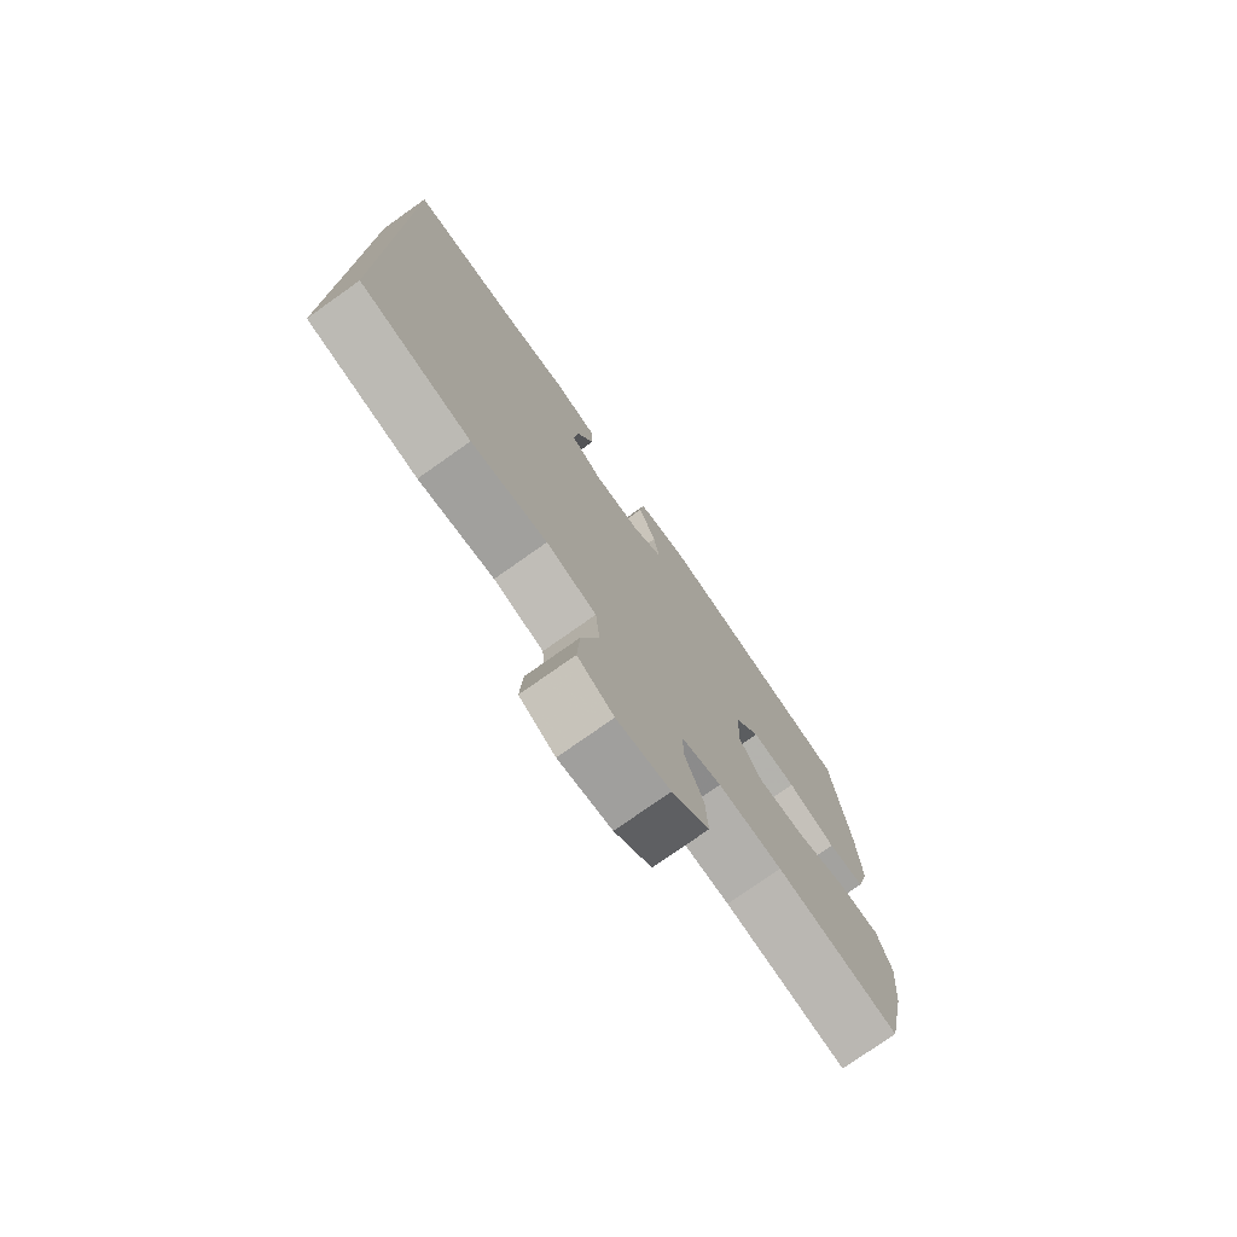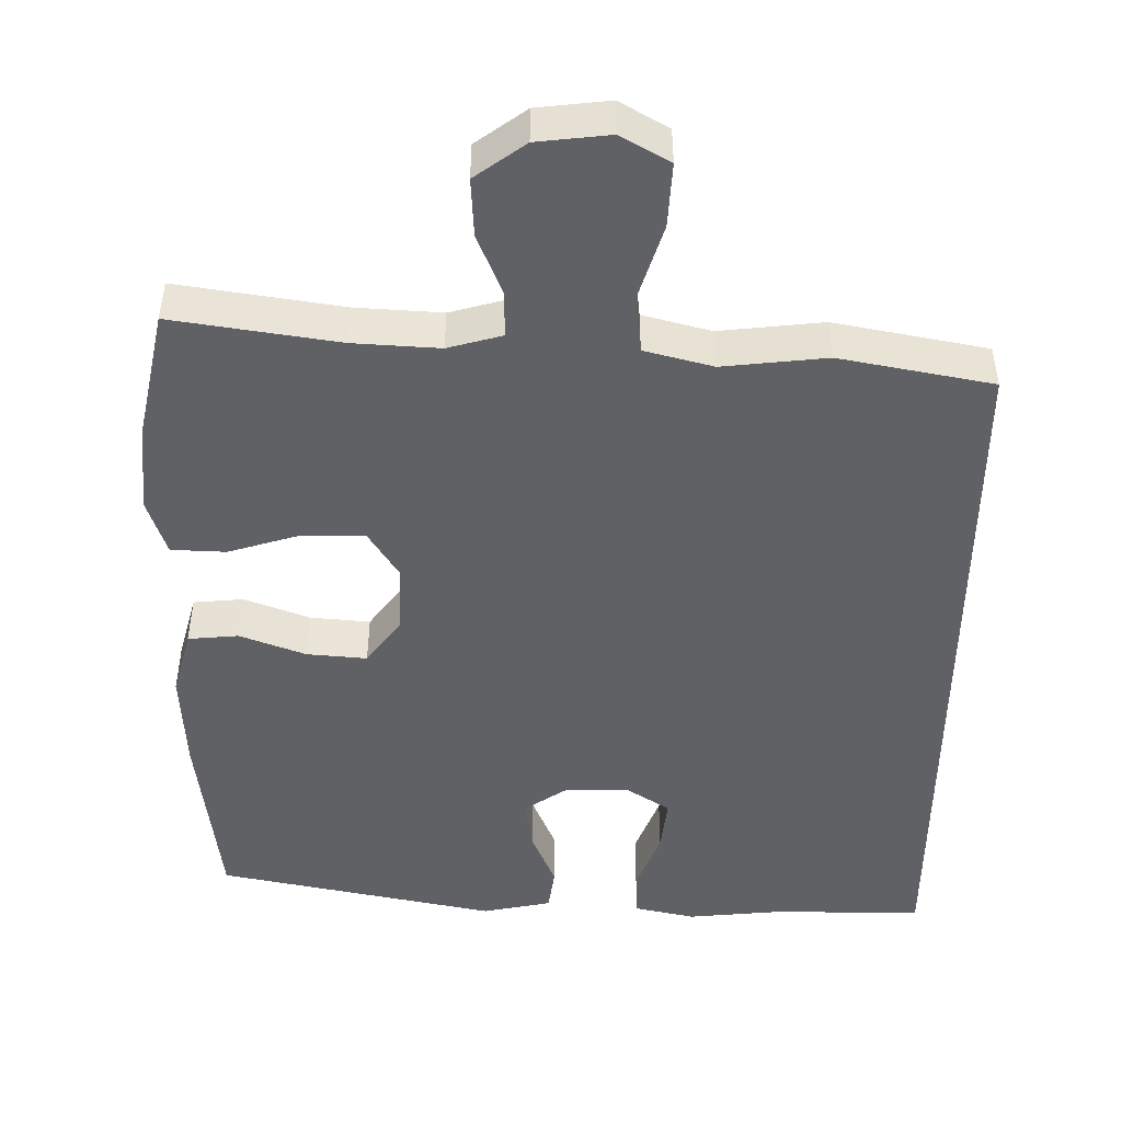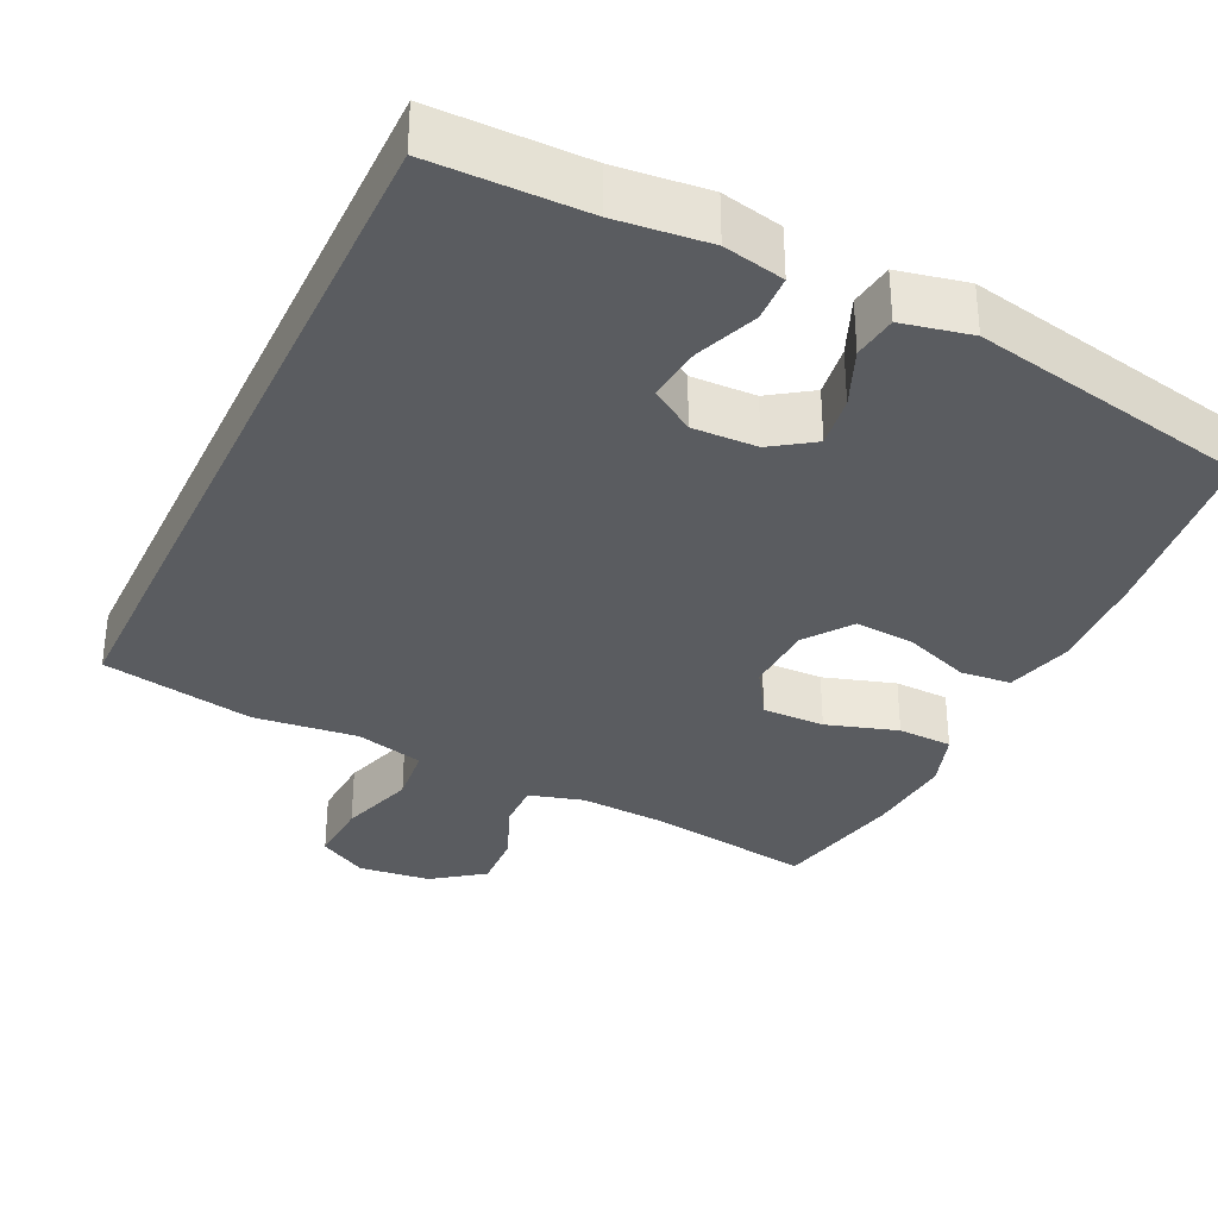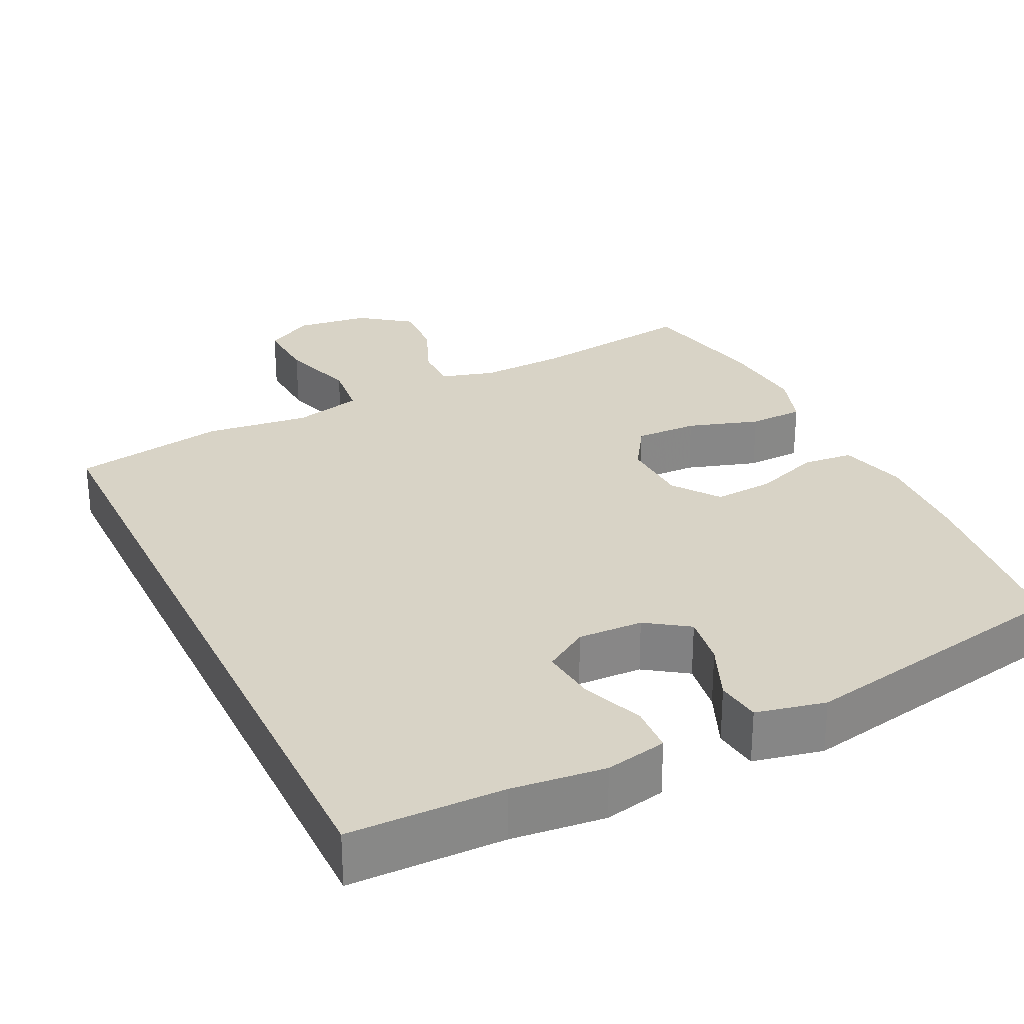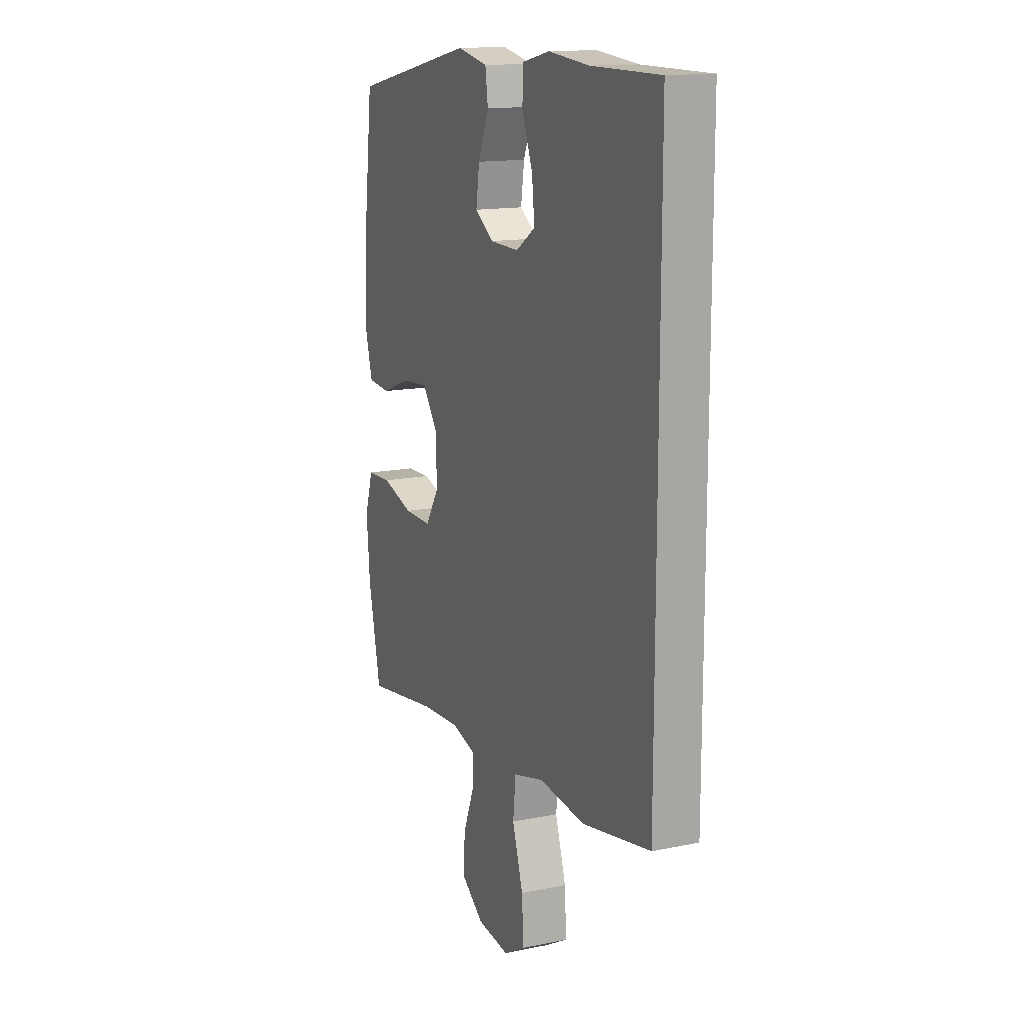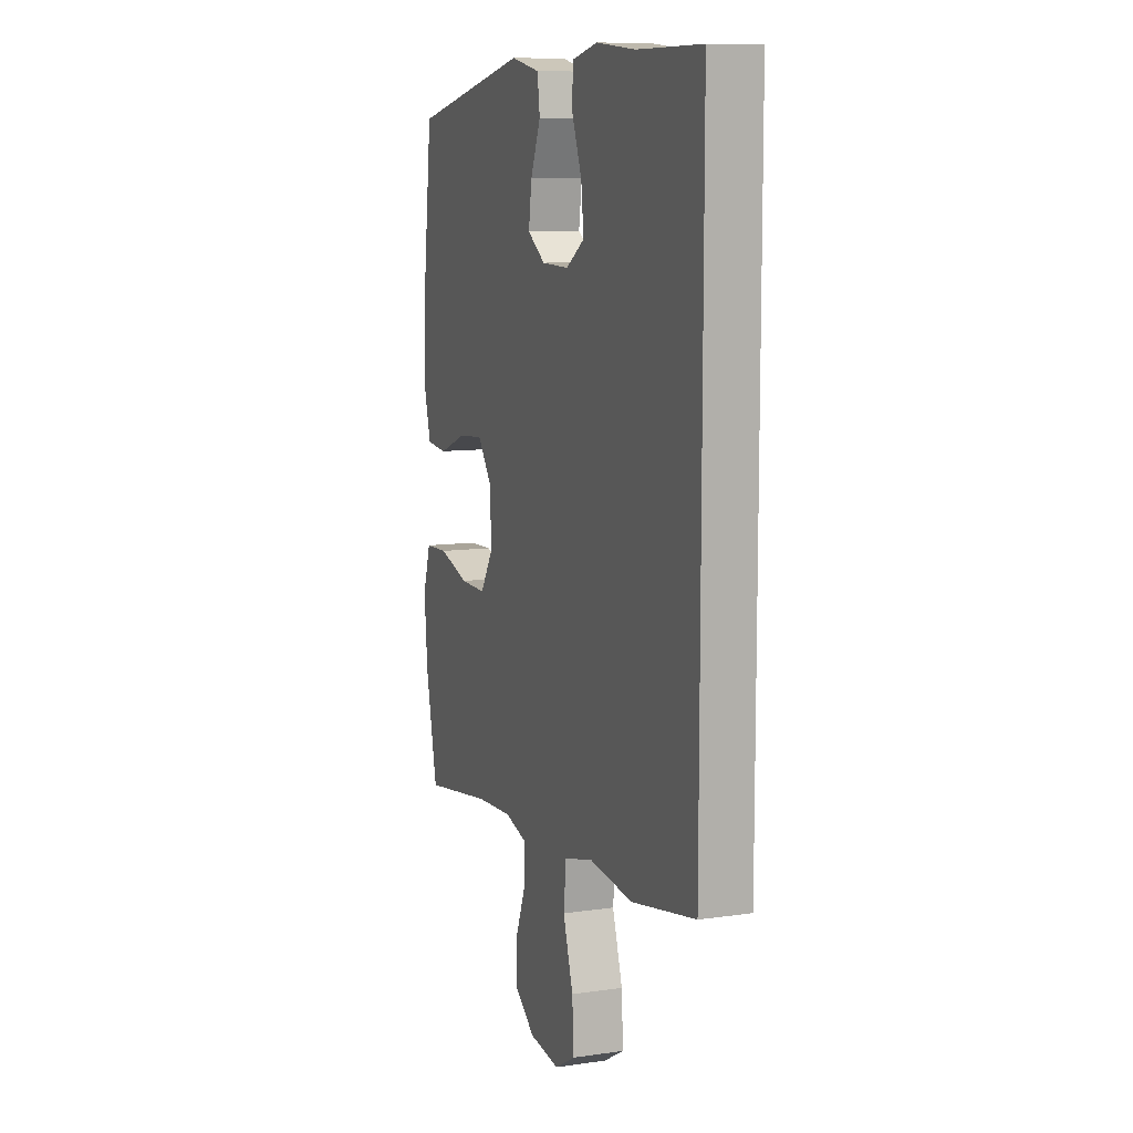
<metadata>
{"format":"obj","ext":"obj","renderer":"f3d","projection":"perspective","resolution":1024,"background":"white","views":[{"elev":-76.3,"azim":-54.7,"up":"+Z"},{"elev":-47.5,"azim":179.5,"up":"+Y"},{"elev":-33.7,"azim":-25.4,"up":"+Y"},{"elev":28.0,"azim":-25.5,"up":"+Y"},{"elev":14.6,"azim":-113.9,"up":"+Z"},{"elev":9.9,"azim":-110.5,"up":"+Z"}]}
</metadata>
<code>
v 0.5 0.07 -0.5
v 0.28 0.07 -0.466
v 0.165 0.07 -0.459
v 0.093 0.07 -0.479
v 0.094 0.07 -0.54
v 0.127 0.07 -0.622
v 0.131 0.07 -0.699
v 0.064 0.07 -0.748
v -0.032 0.07 -0.759
v -0.097 0.07 -0.722
v -0.092 0.07 -0.636
v -0.06 0.07 -0.535
v -0.068 0.07 -0.458
v -0.159 0.07 -0.434
v -0.297 0.07 -0.449
v -0.5 0.07 -0.41
v -0.5 0.07 0.575
v -0.297 0.07 0.575
v -0.174 0.07 0.587
v -0.093 0.07 0.569
v -0.09 0.07 0.507
v -0.122 0.07 0.424
v -0.13 0.07 0.351
v -0.072 0.07 0.313
v 0.014 0.07 0.315
v 0.07 0.07 0.353
v 0.06 0.07 0.422
v 0.028 0.07 0.499
v 0.036 0.07 0.558
v 0.128 0.07 0.577
v 0.5 0.07 0.5
v 0.53 0.07 0.25
v 0.537 0.07 0.114
v 0.513 0.07 0.025
v 0.446 0.07 0.019
v 0.359 0.07 0.052
v 0.279 0.07 0.059
v 0.234 0.07 -0.002
v 0.23 0.07 -0.095
v 0.271 0.07 -0.16
v 0.354 0.07 -0.159
v 0.449 0.07 -0.13
v 0.522 0.07 -0.133
v 0.547 0.07 -0.209
v 0.537 0.07 -0.326
v 0.5 0 -0.5
v 0.28 0 -0.466
v 0.165 0 -0.459
v 0.093 0 -0.479
v 0.094 0 -0.54
v 0.127 0 -0.622
v 0.131 0 -0.699
v 0.064 0 -0.748
v -0.032 0 -0.759
v -0.097 0 -0.722
v -0.092 0 -0.636
v -0.06 0 -0.535
v -0.068 0 -0.458
v -0.159 0 -0.434
v -0.297 0 -0.449
v -0.5 0 -0.41
v -0.5 0 0.575
v -0.297 0 0.575
v -0.174 0 0.587
v -0.093 0 0.569
v -0.09 0 0.507
v -0.122 0 0.424
v -0.13 0 0.351
v -0.072 0 0.313
v 0.014 0 0.315
v 0.07 0 0.353
v 0.06 0 0.422
v 0.028 0 0.499
v 0.036 0 0.558
v 0.128 0 0.577
v 0.5 0 0.5
v 0.53 0 0.25
v 0.537 0 0.114
v 0.513 0 0.025
v 0.446 0 0.019
v 0.359 0 0.052
v 0.279 0 0.059
v 0.234 0 -0.002
v 0.23 0 -0.095
v 0.271 0 -0.16
v 0.354 0 -0.159
v 0.449 0 -0.13
v 0.522 0 -0.133
v 0.547 0 -0.209
v 0.537 0 -0.326
f 44 45 1 2
f 41 42 43 44
f 40 41 44 2
f 39 40 2 3
f 38 39 3 4
f 33 34 35 36
f 33 36 37
f 32 33 37
f 31 32 37
f 30 31 37 38
f 27 28 29 30
f 26 27 30 38
f 19 20 21 22
f 18 19 22 23
f 17 18 23
f 14 15 16 17
f 13 14 17 23
f 12 13 23 24
f 10 11 12
f 9 10 12
f 5 6 7 8
f 4 5 8 9
f 25 26 38 4
f 12 24 25
f 4 9 12 25
f 47 46 90 89
f 89 88 87 86
f 47 89 86 85
f 48 47 85 84
f 49 48 84 83
f 81 80 79 78
f 82 81 78
f 82 78 77
f 82 77 76
f 83 82 76 75
f 75 74 73 72
f 83 75 72 71
f 67 66 65 64
f 68 67 64 63
f 68 63 62
f 62 61 60 59
f 68 62 59 58
f 69 68 58 57
f 57 56 55
f 57 55 54
f 53 52 51 50
f 54 53 50 49
f 49 83 71 70
f 70 69 57
f 70 57 54 49
f 1 46 47 2
f 2 47 48 3
f 3 48 49 4
f 4 49 50 5
f 5 50 51 6
f 6 51 52 7
f 7 52 53 8
f 8 53 54 9
f 9 54 55 10
f 10 55 56 11
f 11 56 57 12
f 12 57 58 13
f 13 58 59 14
f 14 59 60 15
f 15 60 61 16
f 16 61 62 17
f 17 62 63 18
f 18 63 64 19
f 19 64 65 20
f 20 65 66 21
f 21 66 67 22
f 22 67 68 23
f 23 68 69 24
f 24 69 70 25
f 25 70 71 26
f 26 71 72 27
f 27 72 73 28
f 28 73 74 29
f 29 74 75 30
f 30 75 76 31
f 31 76 77 32
f 32 77 78 33
f 33 78 79 34
f 34 79 80 35
f 35 80 81 36
f 36 81 82 37
f 37 82 83 38
f 38 83 84 39
f 39 84 85 40
f 40 85 86 41
f 41 86 87 42
f 42 87 88 43
f 43 88 89 44
f 44 89 90 45
f 45 90 46 1

</code>
